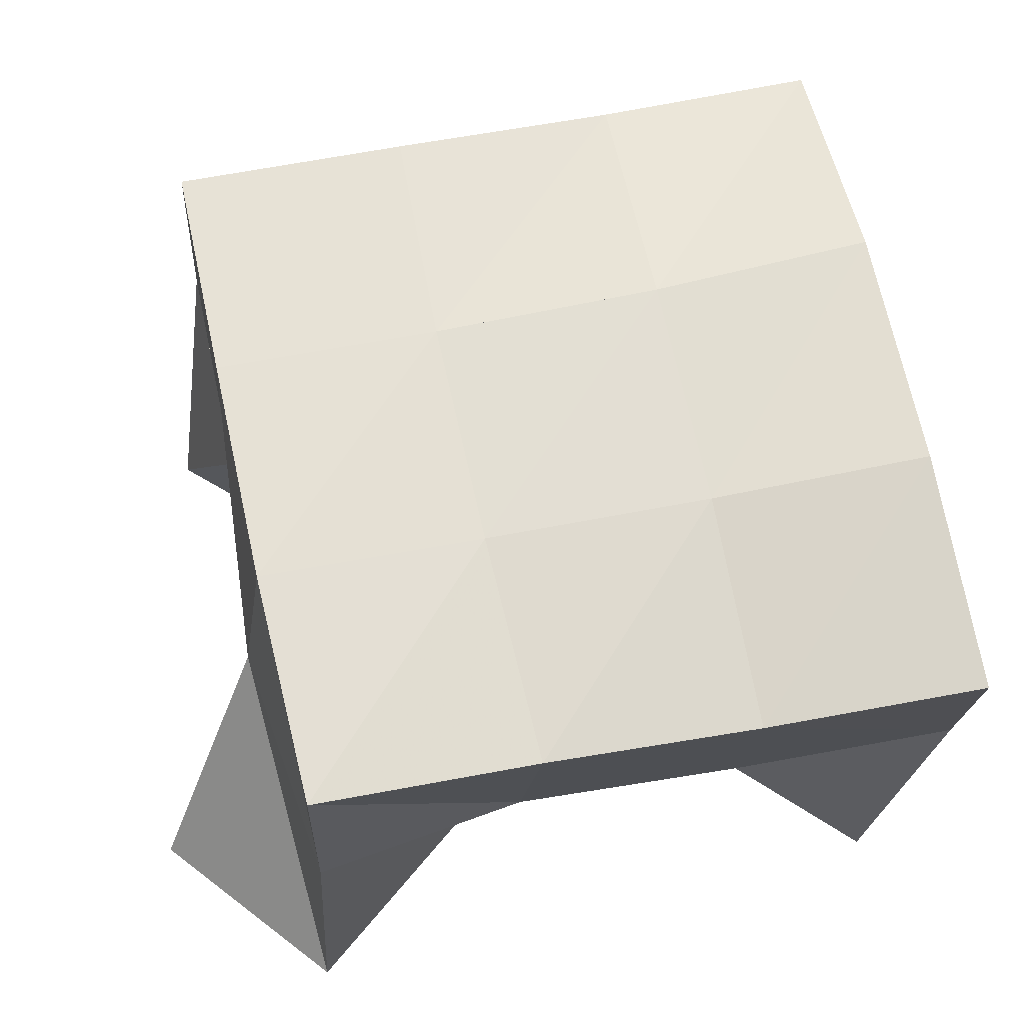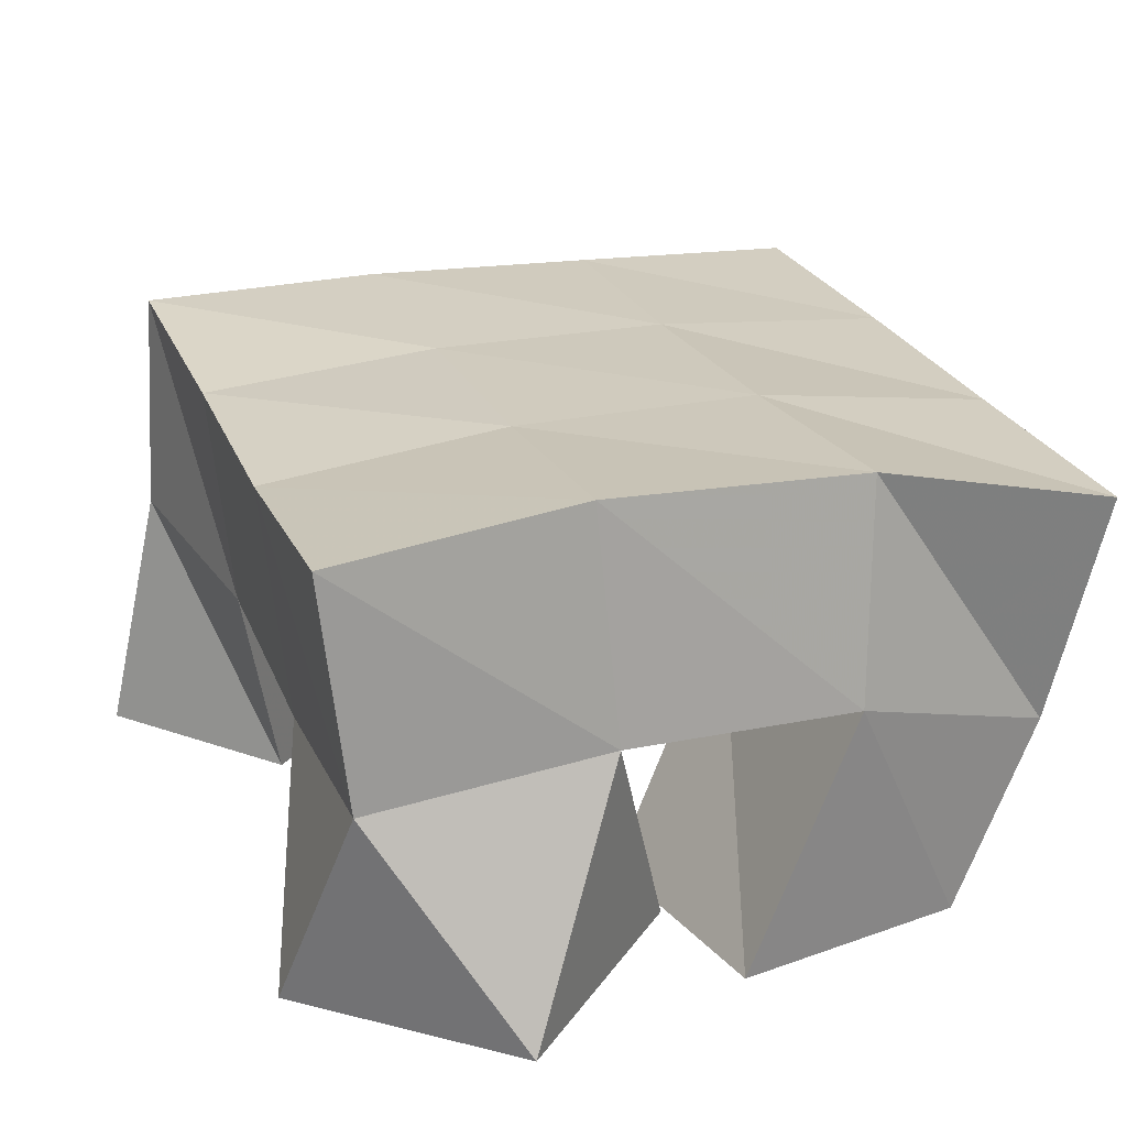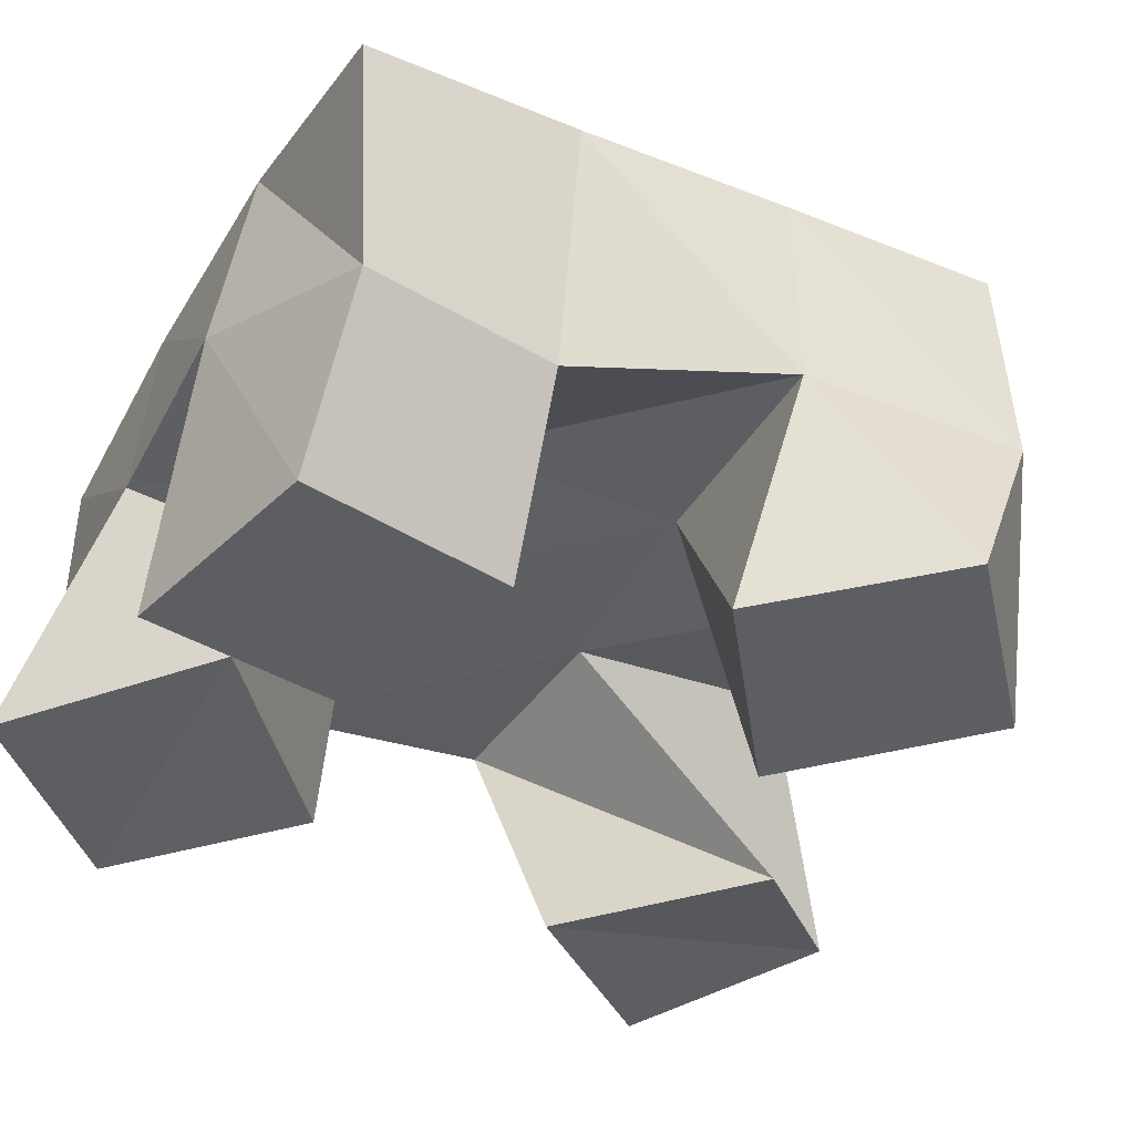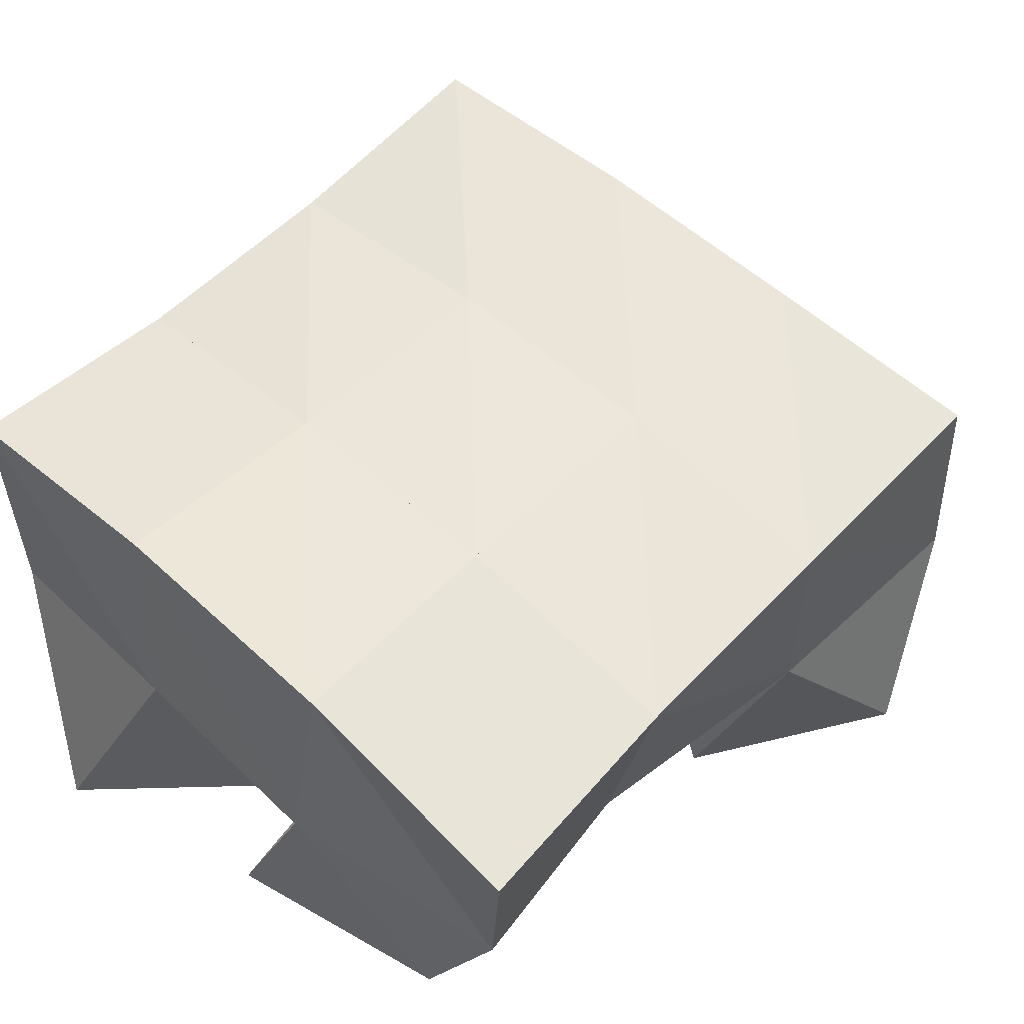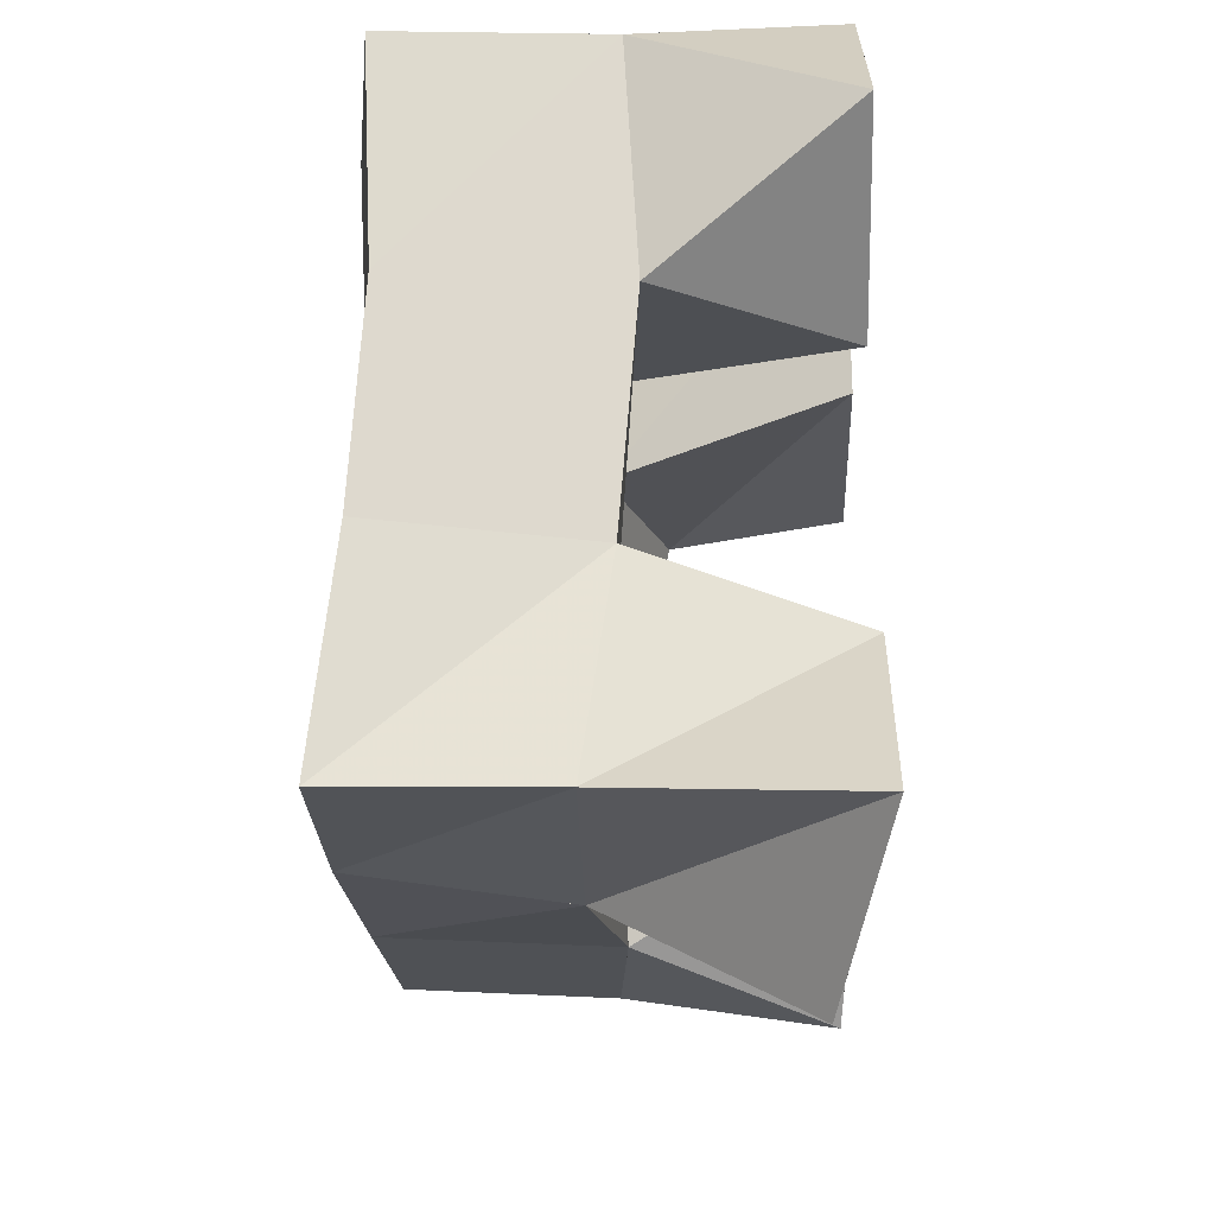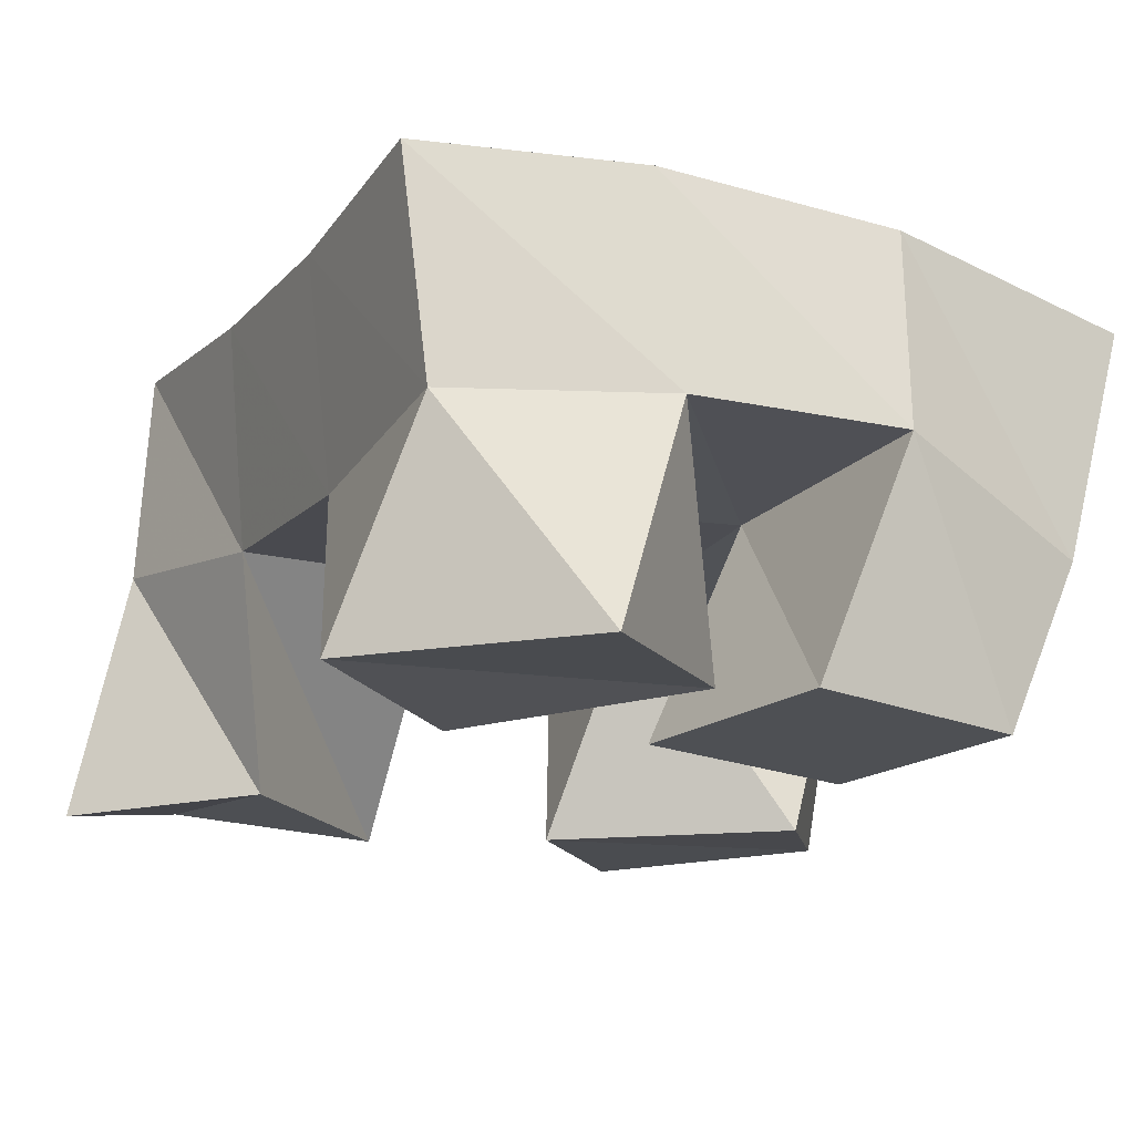
<metadata>
{"format":"obj","ext":"obj","renderer":"f3d","projection":"perspective","resolution":1024,"background":"white","views":[{"elev":67.4,"azim":-108.5,"up":"+Y"},{"elev":22.2,"azim":-26.7,"up":"+Y"},{"elev":-39.4,"azim":55.0,"up":"+Y"},{"elev":53.3,"azim":37.2,"up":"+Y"},{"elev":-26.3,"azim":-88.4,"up":"+Z"},{"elev":-18.9,"azim":-33.6,"up":"+Y"}]}
</metadata>
<code>
v 3.25 0.1002 0.08552
v 3.26 0.1542 0.09104
v 3.288 0.1111 0.05823
v 3.313 0.1546 0.08972
v 3.275 0.1 0.1268
v 3.263 0.1474 0.1389
v 3.318 0.1011 0.09651
v 3.309 0.1491 0.1413
v 3.32 0.1003 0.2028
v 3.347 0.1522 0.1983
v 3.37 0.1 0.1996
v 3.391 0.1385 0.2039
v 3.322 0.1 0.2529
v 3.344 0.1536 0.256
v 3.373 0.1 0.2479
v 3.392 0.1385 0.2481
v 3.281 0.1 0.1901
v 3.256 0.1429 0.1891
v 3.316 0.1045 0.2298
v 3.304 0.1474 0.1965
v 3.239 0.1 0.2189
v 3.248 0.1458 0.239
v 3.273 0.1 0.2606
v 3.297 0.1526 0.2484
v 3.387 0.1039 0.08893
v 3.365 0.1476 0.09946
v 3.42 0.1062 0.1266
v 3.414 0.1504 0.105
v 3.348 0.1 0.1241
v 3.355 0.1513 0.1488
v 3.388 0.1 0.1623
v 3.407 0.1495 0.1565
v 3.262 0.2014 0.09245
v 3.313 0.2019 0.09659
v 3.256 0.1954 0.1416
v 3.307 0.199 0.1456
v 3.25 0.1919 0.1887
v 3.3 0.198 0.1953
v 3.243 0.1937 0.2368
v 3.294 0.2002 0.2434
v 3.364 0.2001 0.1019
v 3.358 0.1987 0.151
v 3.352 0.1985 0.2013
v 3.348 0.1987 0.2503
v 3.413 0.1983 0.1072
v 3.408 0.1952 0.1581
v 3.403 0.1916 0.2072
v 3.4 0.187 0.256
f 1 2 4
f 3 1 4
f 2 6 8
f 4 2 8
f 6 5 7
f 8 6 7
f 5 1 3
f 7 5 3
f 8 7 3
f 4 8 3
f 2 1 5
f 6 2 5
f 9 10 12
f 11 9 12
f 10 14 16
f 12 10 16
f 14 13 15
f 16 14 15
f 13 9 11
f 15 13 11
f 16 15 11
f 12 16 11
f 10 9 13
f 14 10 13
f 17 18 20
f 19 17 20
f 18 22 24
f 20 18 24
f 22 21 23
f 24 22 23
f 21 17 19
f 23 21 19
f 24 23 19
f 20 24 19
f 18 17 21
f 22 18 21
f 25 26 28
f 27 25 28
f 26 30 32
f 28 26 32
f 30 29 31
f 32 30 31
f 29 25 27
f 31 29 27
f 32 31 27
f 28 32 27
f 26 25 29
f 30 26 29
f 2 33 34
f 4 2 34
f 33 35 36
f 34 33 36
f 35 6 8
f 36 35 8
f 6 2 4
f 8 6 4
f 36 8 4
f 34 36 4
f 33 2 6
f 35 33 6
f 6 35 36
f 8 6 36
f 35 37 38
f 36 35 38
f 37 18 20
f 38 37 20
f 18 6 8
f 20 18 8
f 38 20 8
f 36 38 8
f 35 6 18
f 37 35 18
f 18 37 38
f 20 18 38
f 37 39 40
f 38 37 40
f 39 22 24
f 40 39 24
f 22 18 20
f 24 22 20
f 40 24 20
f 38 40 20
f 37 18 22
f 39 37 22
f 4 34 41
f 26 4 41
f 34 36 42
f 41 34 42
f 36 8 30
f 42 36 30
f 8 4 26
f 30 8 26
f 42 30 26
f 41 42 26
f 34 4 8
f 36 34 8
f 8 36 42
f 30 8 42
f 36 38 43
f 42 36 43
f 38 20 10
f 43 38 10
f 20 8 30
f 10 20 30
f 43 10 30
f 42 43 30
f 36 8 20
f 38 36 20
f 20 38 43
f 10 20 43
f 38 40 44
f 43 38 44
f 40 24 14
f 44 40 14
f 24 20 10
f 14 24 10
f 44 14 10
f 43 44 10
f 38 20 24
f 40 38 24
f 26 41 45
f 28 26 45
f 41 42 46
f 45 41 46
f 42 30 32
f 46 42 32
f 30 26 28
f 32 30 28
f 46 32 28
f 45 46 28
f 41 26 30
f 42 41 30
f 30 42 46
f 32 30 46
f 42 43 47
f 46 42 47
f 43 10 12
f 47 43 12
f 10 30 32
f 12 10 32
f 47 12 32
f 46 47 32
f 42 30 10
f 43 42 10
f 10 43 47
f 12 10 47
f 43 44 48
f 47 43 48
f 44 14 16
f 48 44 16
f 14 10 12
f 16 14 12
f 48 16 12
f 47 48 12
f 43 10 14
f 44 43 14

</code>
